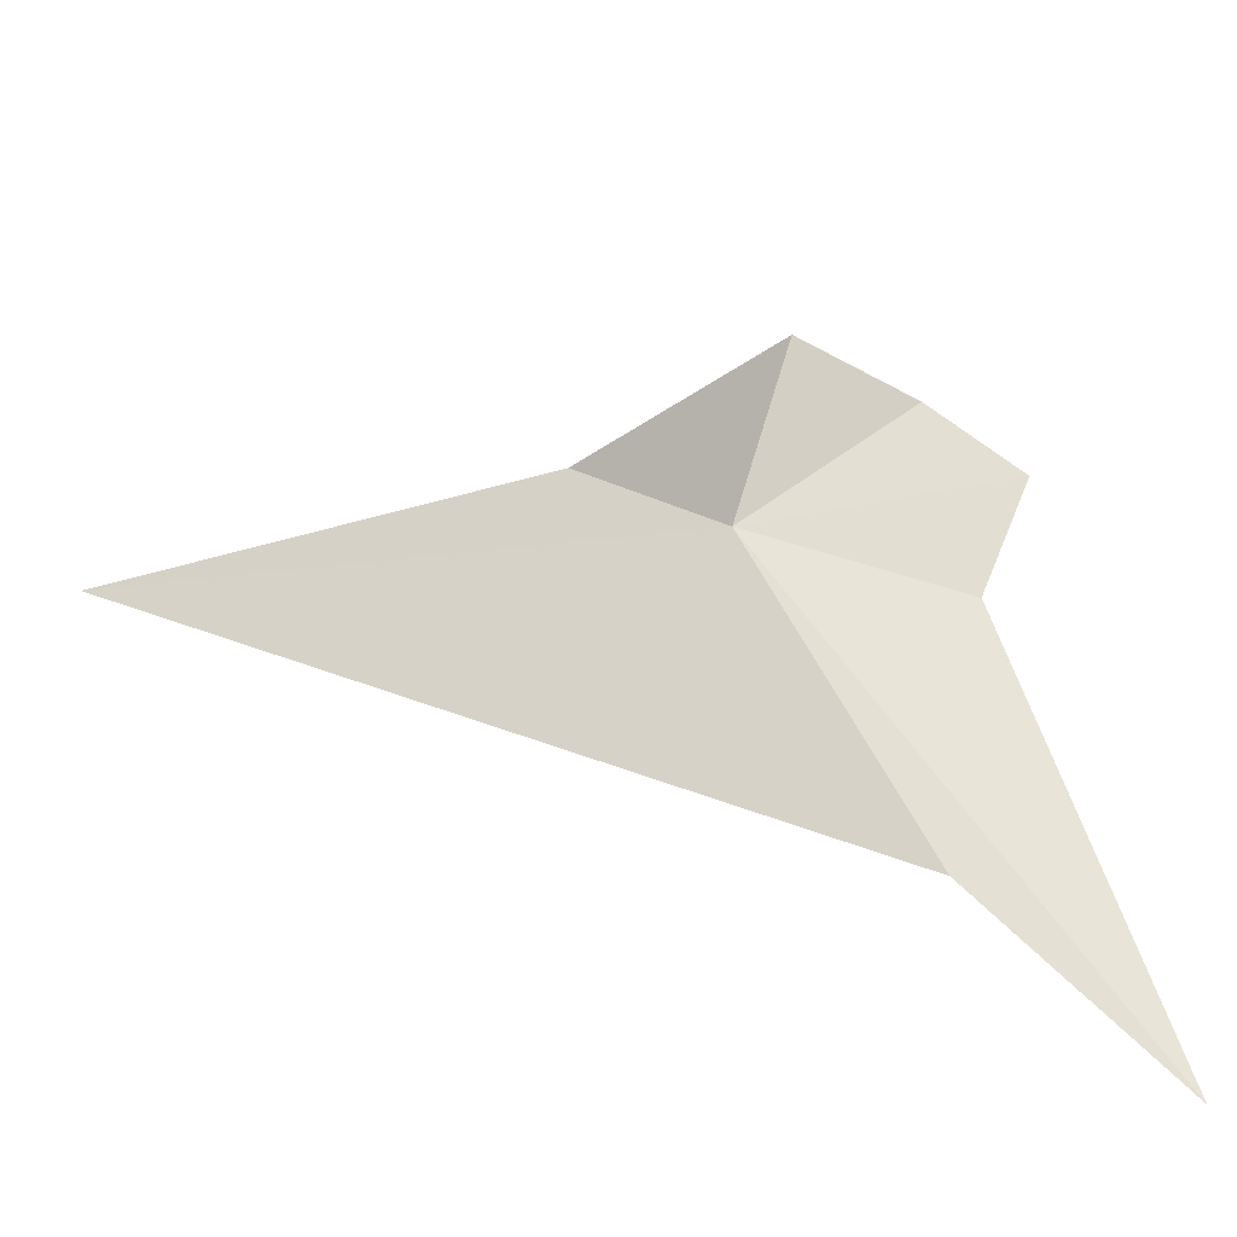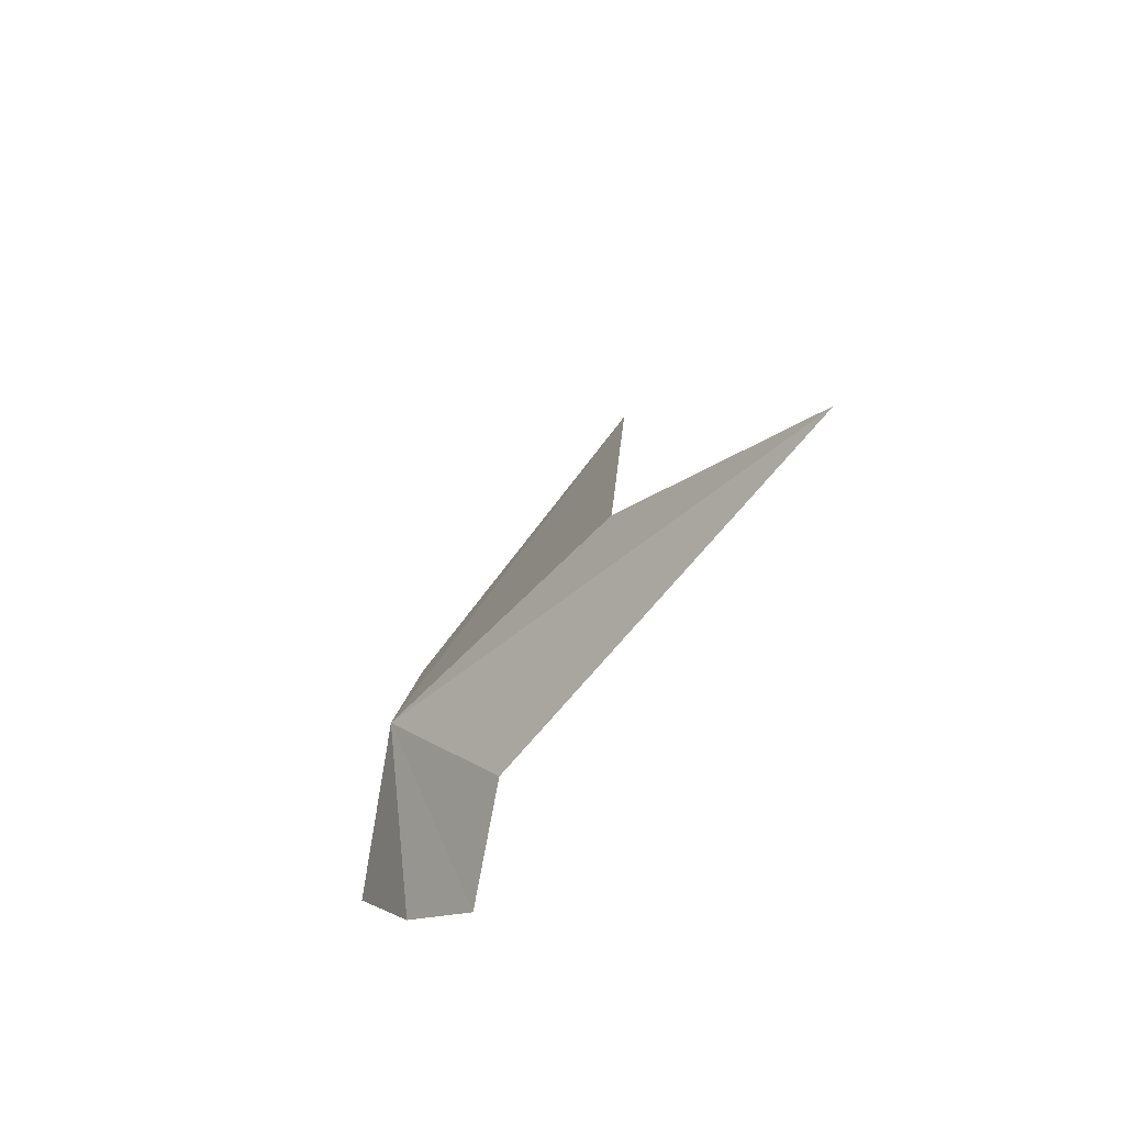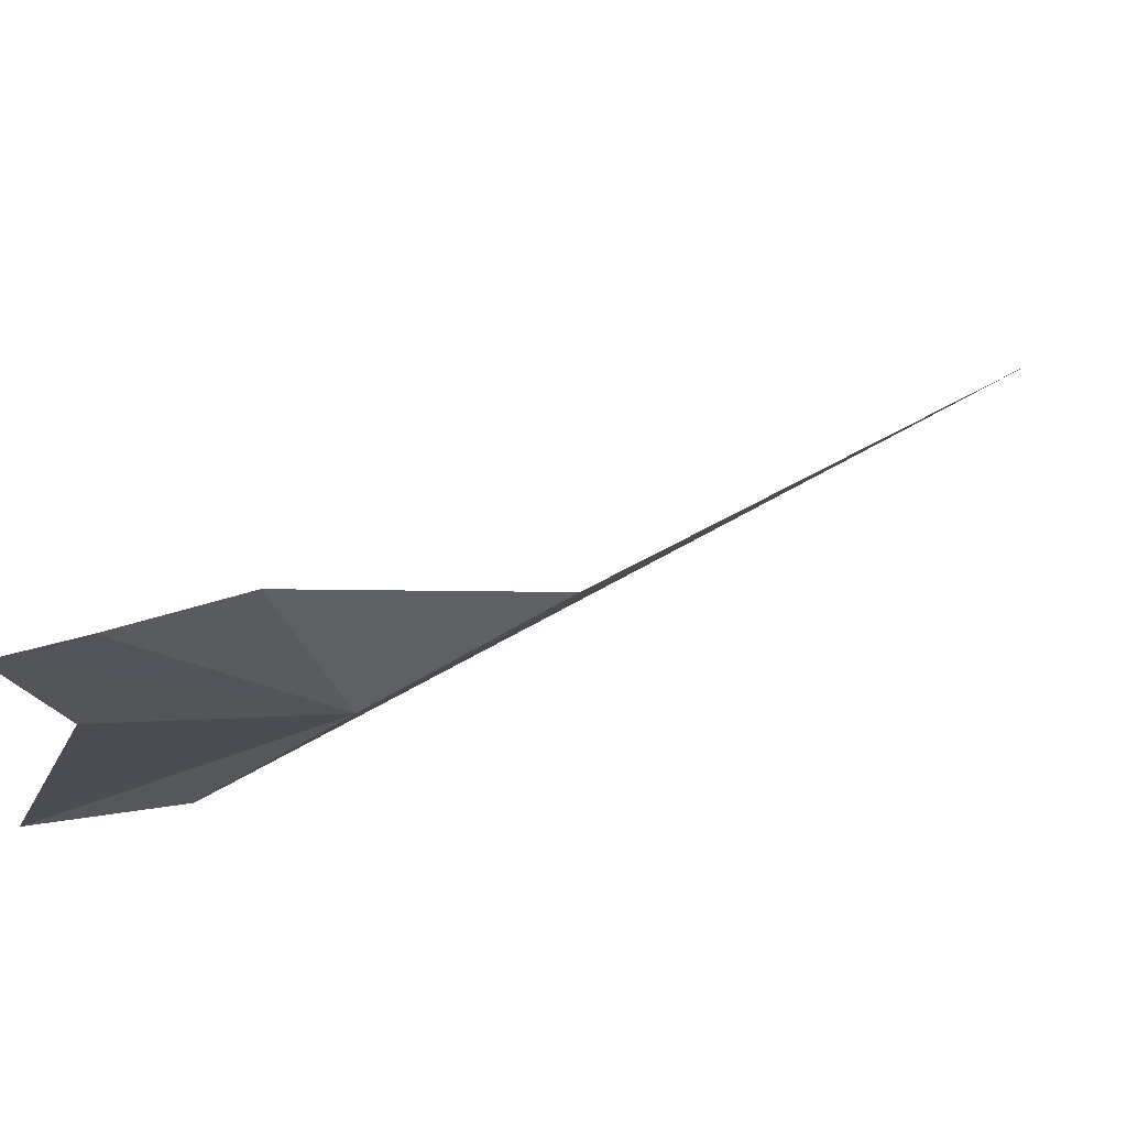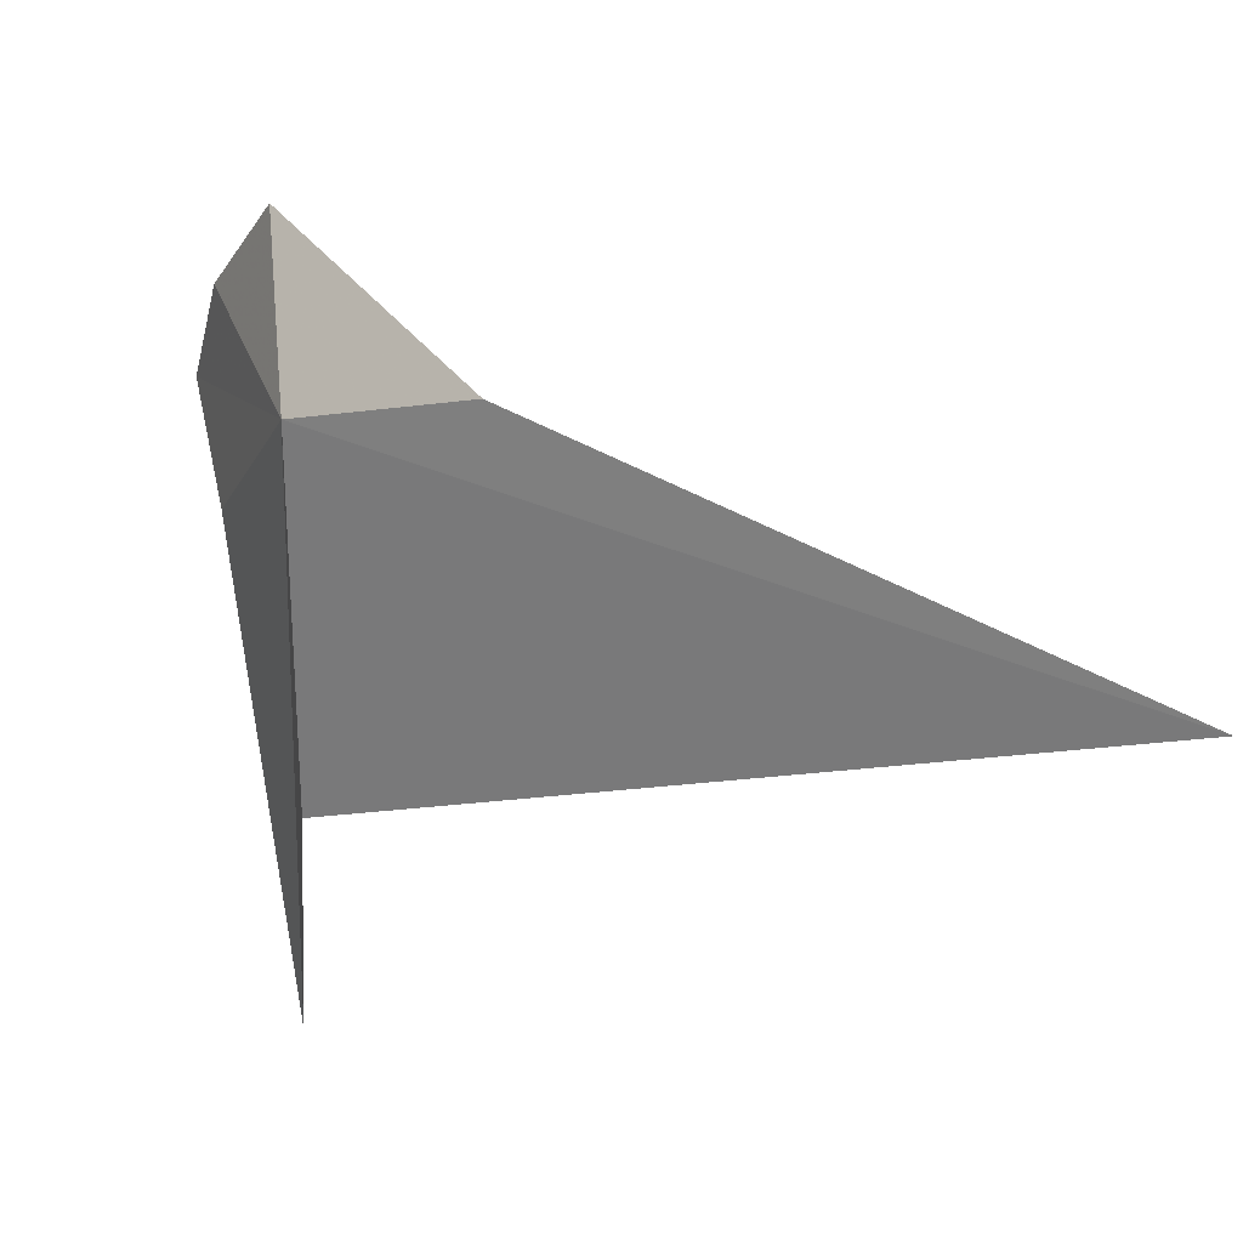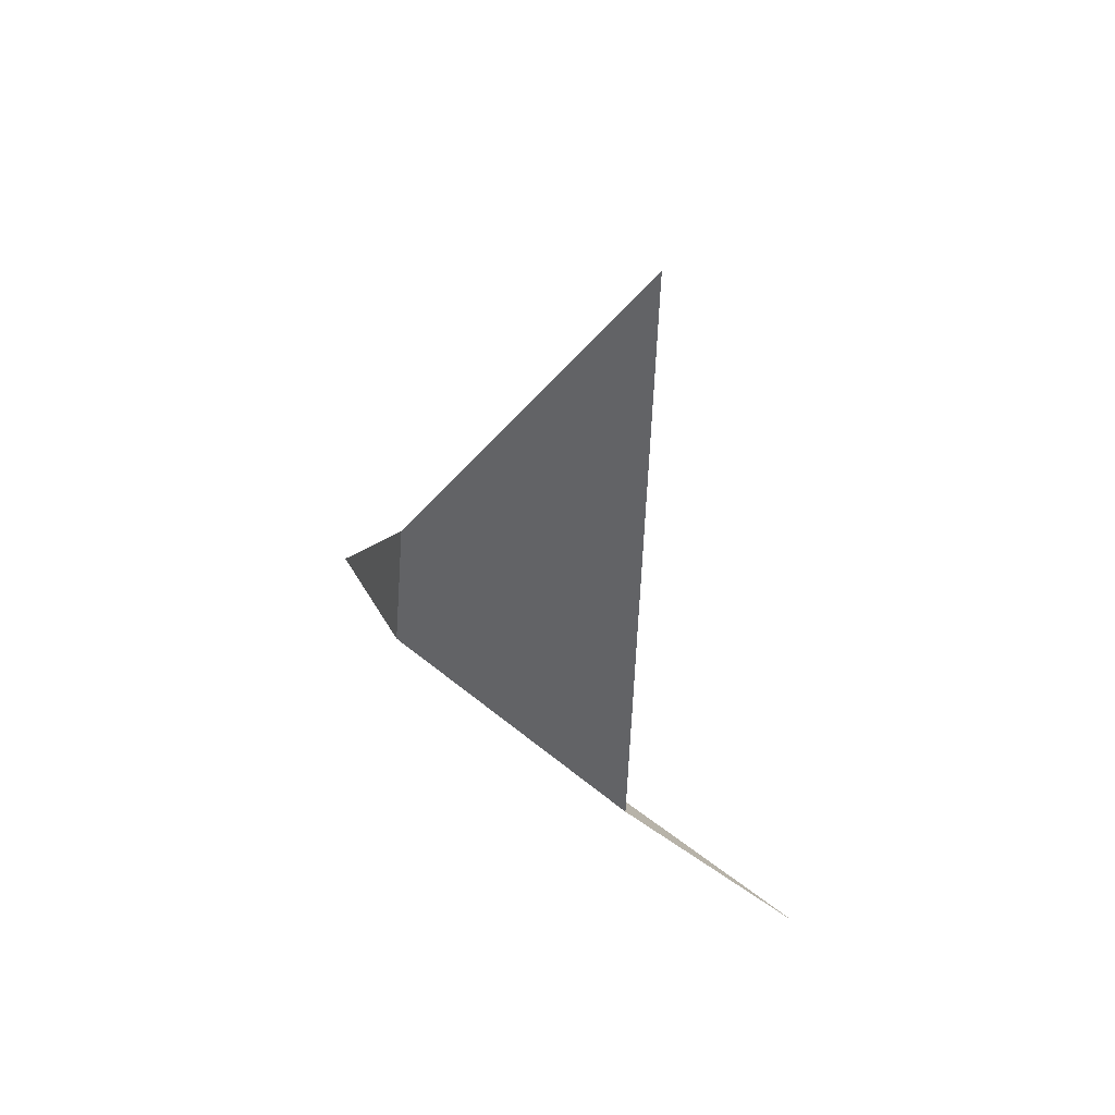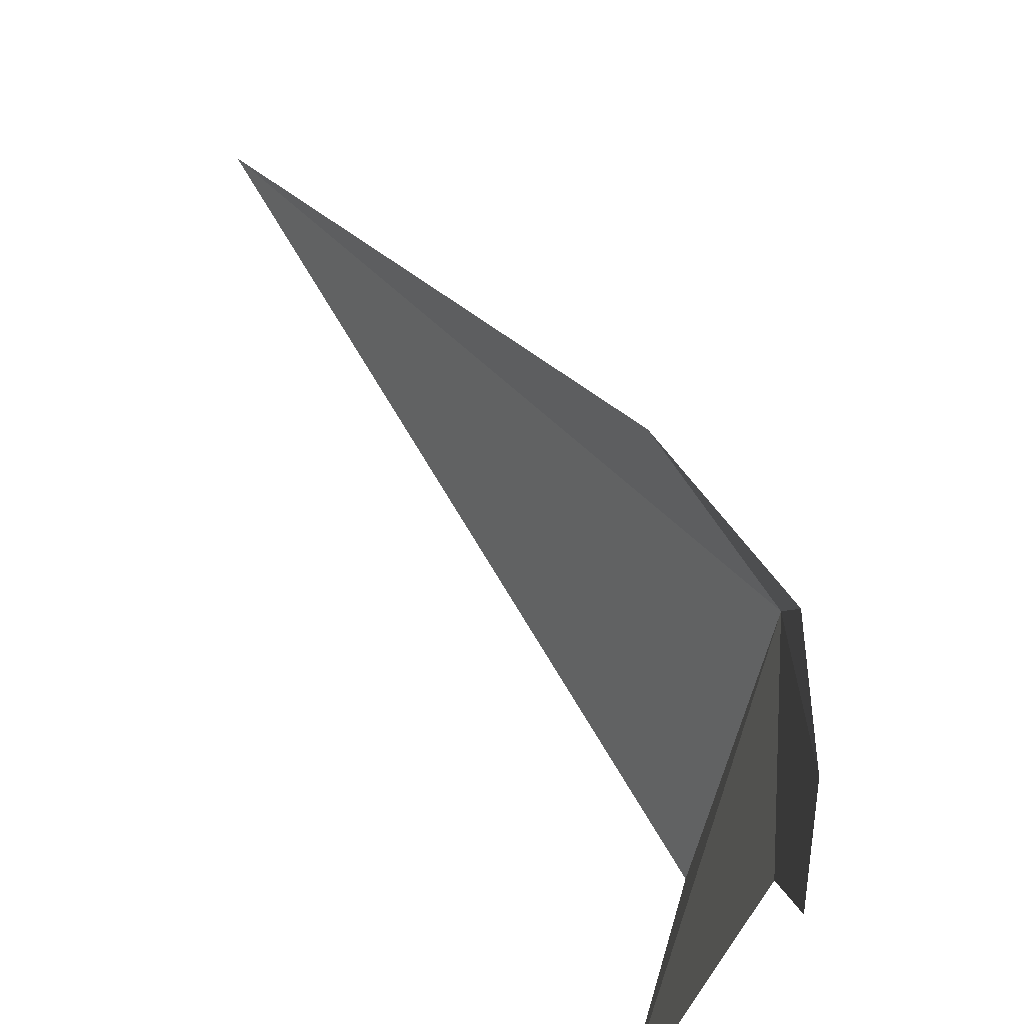
<metadata>
{"format":"obj","ext":"obj","renderer":"f3d","projection":"perspective","resolution":1024,"background":"white","views":[{"elev":-17.2,"azim":50.9,"up":"+Y"},{"elev":-74.5,"azim":-18.8,"up":"+Z"},{"elev":60.3,"azim":-115.0,"up":"+Y"},{"elev":-3.0,"azim":-48.8,"up":"+Y"},{"elev":51.7,"azim":-34.6,"up":"+Z"},{"elev":70.2,"azim":152.7,"up":"+Y"}]}
</metadata>
<code>
v 7.544 30.55 10.13
v 7.622 30.56 10.82
v 8.012 29.45 9.72
v 8.22 29.66 12.7
v 7.924 30.37 9.456
v 8.493 28.78 9.215
v 7.646 31.19 9.964
v 7.976 30.79 9.278
v 7.797 31.02 9.56
f 1 4 3
f 1 6 5
f 1 5 8
f 1 3 6
f 1 9 7
f 1 8 9
f 1 2 4
f 1 7 2

</code>
